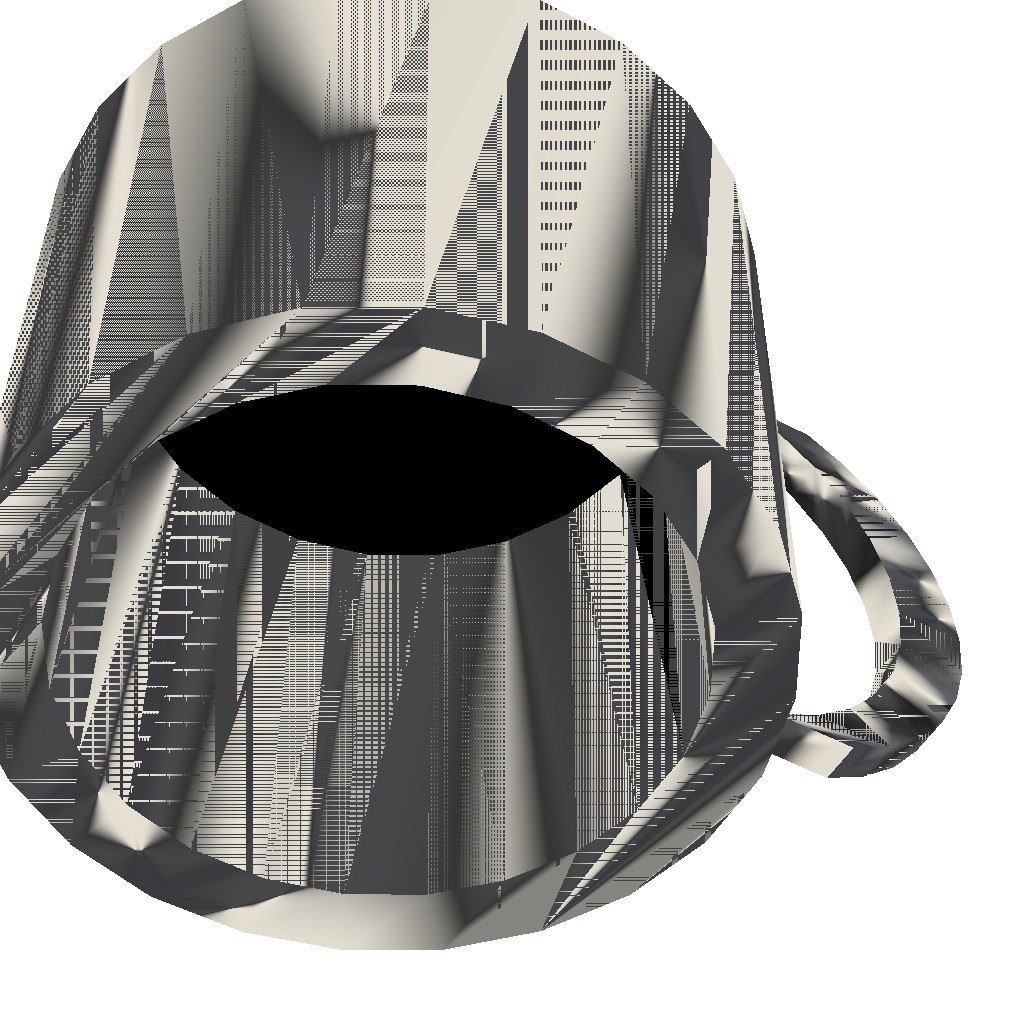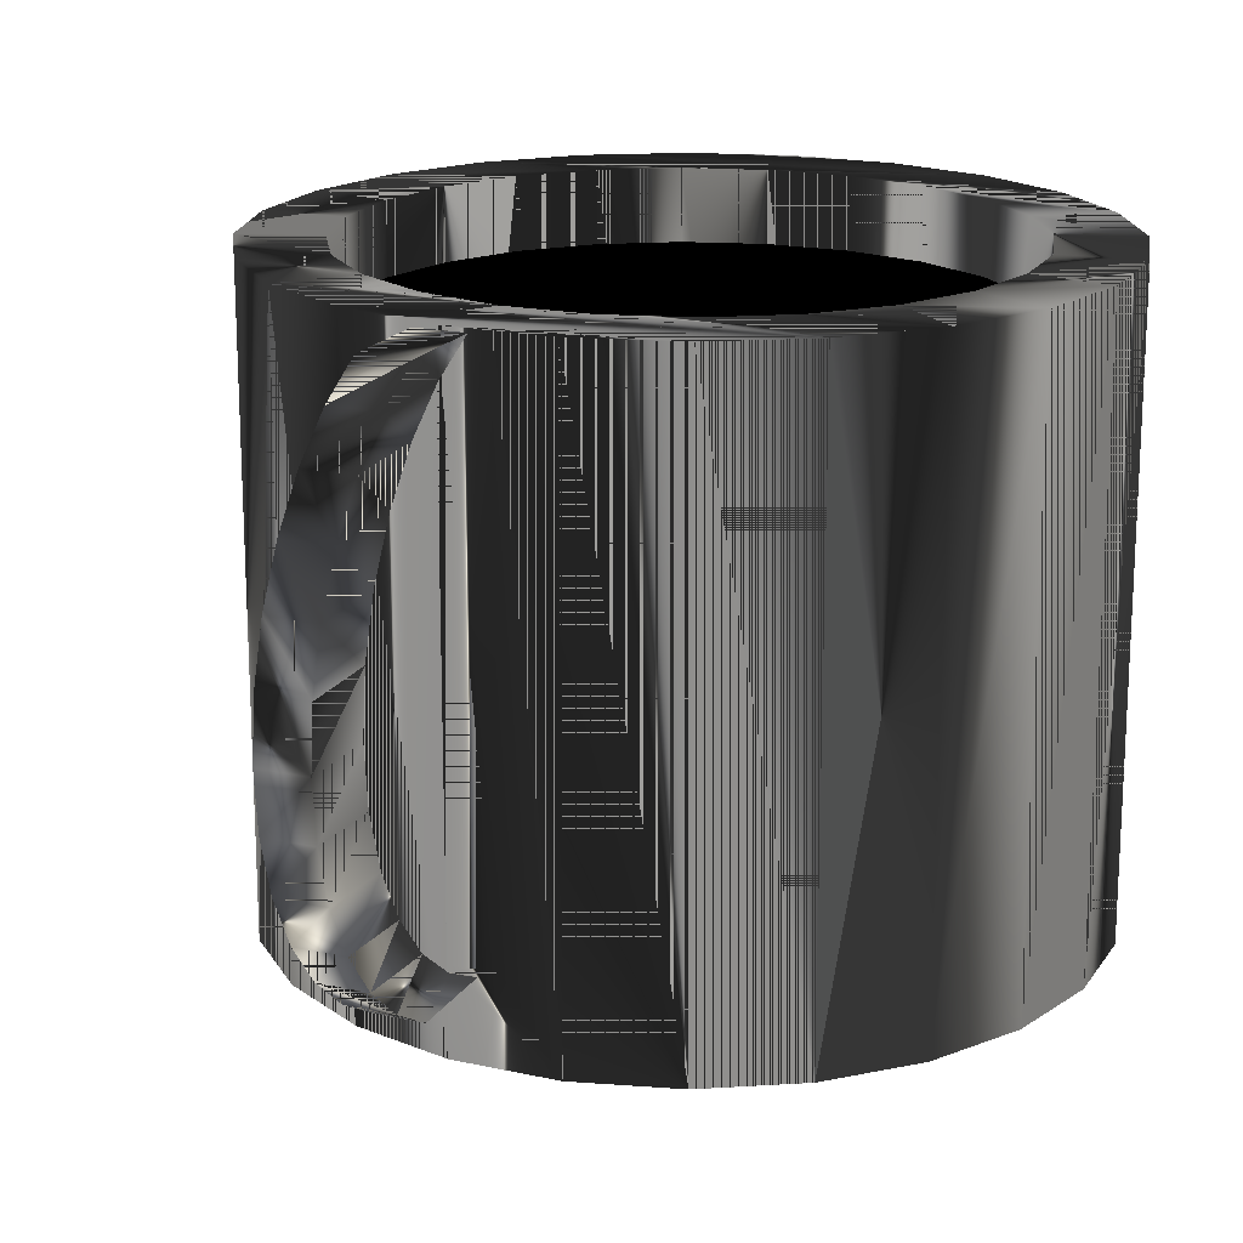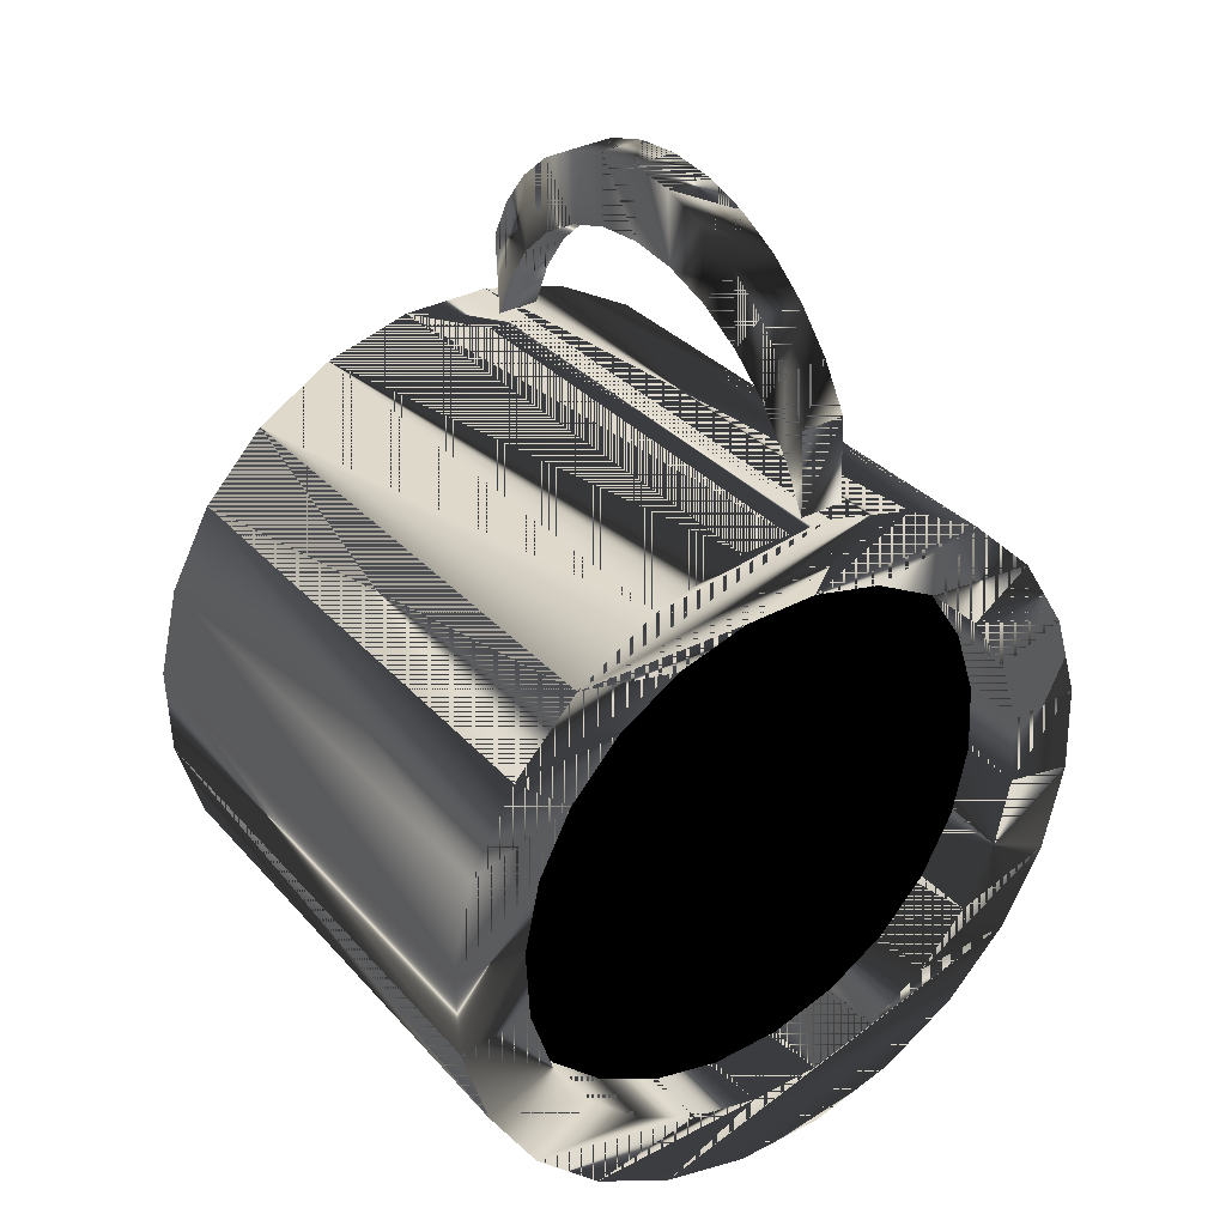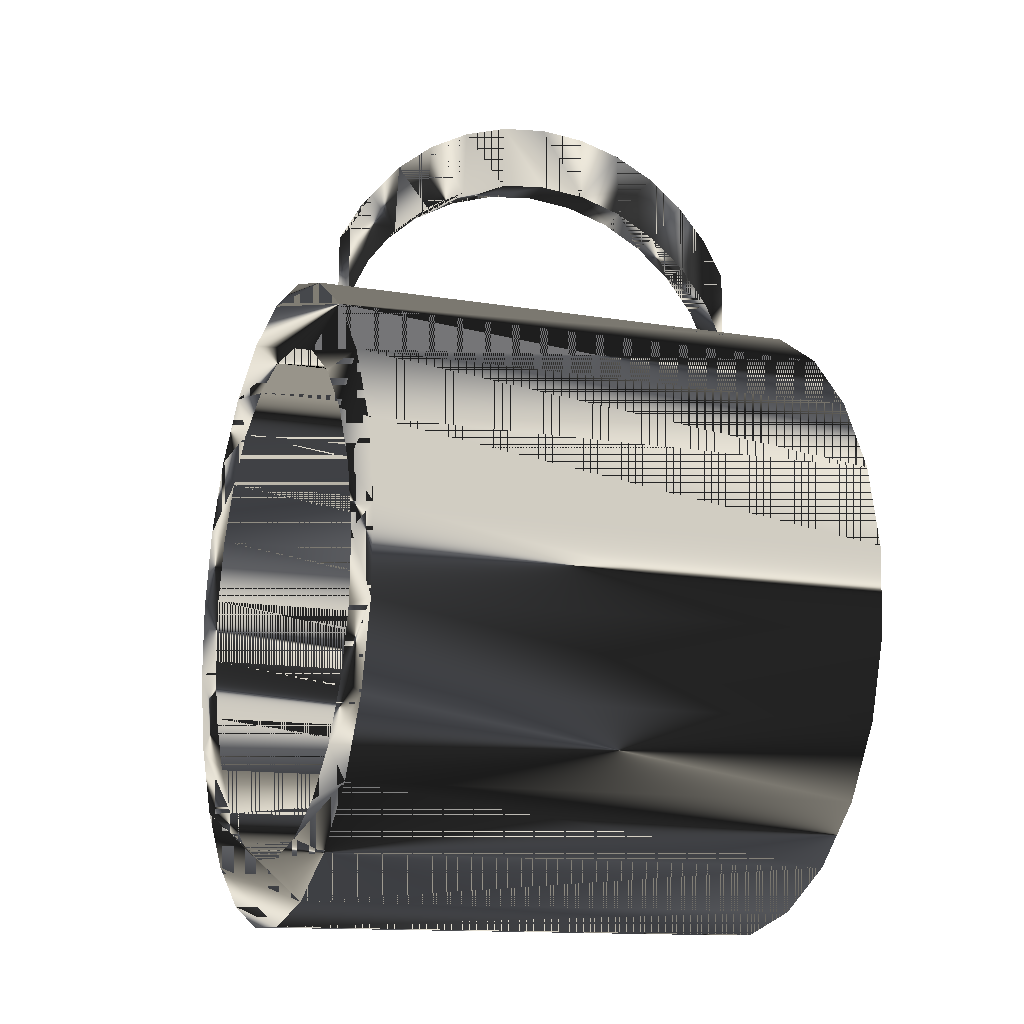
<metadata>
{"format":"obj","ext":"obj","renderer":"f3d","projection":"perspective","resolution":1024,"background":"white","views":[{"elev":-52.4,"azim":62.2,"up":"+Z"},{"elev":18.3,"azim":-154.9,"up":"+Z"},{"elev":32.3,"azim":-34.3,"up":"+Y"},{"elev":-13.3,"azim":-111.0,"up":"+Y"}]}
</metadata>
<code>
v -0.01512 -0.05539 -0.03363
v -0.002725 -0.04924 -0.03363
v 0.006177 -0.04878 -0.03363
v -0.025 -0.05011 -0.03363
v 0.006177 -0.04878 0.03363
v 0.006177 -0.04878 0.02587
v 0.0349 -0.04021 -0.03363
v -0.025 -0.05011 0.03363
v -0.01144 -0.04737 -0.03363
v -0.002725 -0.04924 0.03363
v 0.01466 -0.04604 0.03363
v -0.002725 -0.04924 0.02587
v 0.01466 -0.04604 0.02587
v 0.02724 -0.04839 -0.03363
v 0.01466 -0.04604 -0.03363
v -0.01512 -0.05539 0.03363
v -0.03319 -0.04245 -0.03363
v 0.0349 -0.04021 0.03363
v -0.004203 -0.05794 -0.03363
v 0.02724 -0.04839 0.03363
v 0.02214 -0.0412 -0.03363
v -0.03319 -0.04245 0.03363
v -0.01938 -0.04332 -0.03363
v -0.01144 -0.04737 0.03363
v -0.01144 -0.04737 0.02587
v 0.02214 -0.0412 0.03363
v 0.02214 -0.0412 0.02587
v 0.01773 -0.05431 -0.03363
v 0.01773 -0.05431 0.03363
v 0.04019 -0.03032 -0.03363
v -0.004203 -0.05794 0.03363
v -0.03911 -0.03293 -0.03363
v -0.02599 -0.03734 -0.03363
v 0.04019 -0.03032 0.03363
v 0.007 -0.05757 -0.03363
v 0.02811 -0.03458 0.03363
v 0.02811 -0.03458 0.02587
v 0.02811 -0.03458 -0.03363
v -0.01938 -0.04332 0.03363
v -0.03911 -0.03293 0.03363
v -0.02599 -0.03734 0.03363
v -0.02599 -0.03734 0.02587
v -0.01938 -0.04332 0.02587
v 0.007 -0.05757 0.03363
v 0.03217 -0.02664 -0.03363
v 0.04273 -0.01941 0.03363
v -0.04236 -0.0222 -0.03363
v -0.03084 -0.02986 -0.03363
v -0.03084 -0.02986 0.03363
v -0.03084 -0.02986 0.02587
v 0.03217 -0.02664 0.03363
v 0.04273 -0.01941 -0.03363
v -0.04236 -0.0222 0.03363
v 0.03217 -0.02664 0.02587
v 0.03403 -0.01793 0.02587
v 0.03403 -0.01793 -0.03363
v 0.04236 -0.008205 0.03363
v 0.03403 -0.01793 0.03363
v -0.04273 -0.011 -0.03363
v -0.03358 -0.02138 -0.03363
v -0.03358 -0.02138 0.03363
v -0.03358 -0.02138 0.02587
v 0.03358 -0.009029 0.02587
v 0.04236 -0.008205 -0.03363
v -0.04273 -0.011 0.03363
v -0.03403 -0.01248 -0.03363
v 0.03358 -0.009029 -0.03363
v 0.03911 0.002521 0.03363
v 0.03358 -0.009029 0.03363
v -0.03403 -0.01248 0.03363
v -0.04019 -8.7e-05 -0.03363
v -0.03217 -0.003765 -0.03363
v -0.03403 -0.01248 0.02587
v 0.03084 -0.000548 0.02587
v 0.03084 -0.000548 -0.03363
v 0.03911 0.002521 -0.03363
v -0.03217 -0.003765 0.03363
v -0.04019 -8.7e-05 0.03363
v -0.03217 -0.003765 0.02587
v 0.03319 0.01204 0.03363
v 0.03084 -0.000548 0.03363
v -0.0349 0.009799 -0.03363
v -0.02811 0.004171 -0.03363
v -0.02811 0.004171 0.03363
v -0.02811 0.004171 0.02587
v 0.02599 0.006934 0.02587
v 0.02599 0.006934 -0.03363
v 0.03319 0.01204 -0.03363
v 0.02599 0.006934 0.03363
v -0.0349 0.009799 0.03363
v 0.01938 0.01291 0.02587
v 0.025 0.0197 0.03363
v 0.01938 0.01291 0.03363
v -0.02724 0.01798 0.03363
v -0.02214 0.01079 -0.03363
v 0.01144 0.01696 0.02587
v 0.01938 0.01291 -0.03363
v 0.025 0.0197 -0.03363
v -0.02214 0.01079 0.03363
v -0.02724 0.01798 -0.03363
v -0.01466 0.01563 0.03363
v -0.01466 0.01563 -0.03363
v -0.02214 0.01079 0.02587
v 0.01512 0.02498 -0.03363
v 0.01144 0.01696 0.03363
v -0.01773 0.0239 0.03363
v -0.006177 0.01837 0.03363
v 0.002724 0.01883 0.02587
v 0.01144 0.01696 -0.03363
v 0.01512 0.02498 0.03363
v 0.002724 0.01883 -0.03363
v 0.002724 0.01883 0.03363
v -0.01773 0.0239 -0.03363
v 0.004203 0.02753 0.03363
v -0.006177 0.01837 -0.03363
v -0.01466 0.01563 0.02587
v 0.004203 0.02753 -0.03363
v -0.007 0.02716 0.03363
v -0.000969 0.02736 0.03363
v -0.006177 0.01837 0.02587
v -0.007 0.02716 -0.03363
v -0.000969 0.02736 -0.02431
v 0.004203 0.02753 -0.02431
v 0.005249 0.03926 0.03363
v 0.000413 0.02891 0.03363
v 0.005583 0.02908 0.03363
v 7.8e-05 0.03909 0.03363
v 0.005398 0.03469 0.03087
v 0.005076 0.04452 0.03061
v 0.000229 0.03452 0.03087
v -9.5e-05 0.04435 0.03061
v 0.005236 0.03964 0.02705
v 0.004925 0.04911 0.02665
v 6.5e-05 0.03947 0.02705
v -0.000245 0.04894 0.02665
v -6.7e-05 0.04354 0.02231
v 0.005103 0.04371 0.02231
v -0.000369 0.05269 0.02189
v 0.004801 0.05286 0.02189
v -0.000167 0.04657 0.01684
v 0.005002 0.04674 0.01684
v -0.00046 0.05548 0.01651
v 0.00471 0.05565 0.01651
v -0.00023 0.04844 0.01088
v 0.004941 0.04861 0.01088
v -0.000517 0.05719 0.01069
v 0.004653 0.05736 0.01069
v -0.00025 0.04908 0.004656
v 0.00492 0.04924 0.004656
v -0.000536 0.05776 0.004656
v 0.004634 0.05794 0.004656
v 0.004941 0.04861 -0.001564
v -0.000517 0.05719 -0.001379
v 0.004653 0.05736 -0.001379
v -0.00023 0.04844 -0.001564
v 0.005002 0.04674 -0.007529
v 0.00471 0.05565 -0.007195
v -0.00046 0.05548 -0.007195
v -0.000167 0.04657 -0.007529
v 0.005103 0.04371 -0.01299
v 0.004801 0.05286 -0.01258
v -0.000369 0.05269 -0.01258
v -6.7e-05 0.04354 -0.01299
v 0.005236 0.03964 -0.01774
v 0.004925 0.04911 -0.01734
v -0.000245 0.04894 -0.01734
v 6.5e-05 0.03947 -0.01774
v 0.000229 0.03452 -0.02156
v 0.005076 0.04452 -0.0213
v -9.5e-05 0.04435 -0.0213
v 0.005398 0.03469 -0.02156
v 0.000413 0.02891 -0.02431
v 7.8e-05 0.03909 -0.02431
v 0.005583 0.02908 -0.02431
v 0.005249 0.03926 -0.02431
f 1 2 3
f 2 1 4
f 3 2 1
f 4 1 2
f 3 5 2
f 2 6 3
f 3 6 2
f 7 1 3
f 3 1 7
f 4 8 1
f 2 4 9
f 9 4 2
f 10 2 5
f 5 3 11
f 6 2 12
f 12 2 6
f 13 3 6
f 6 3 13
f 14 1 7
f 7 1 14
f 7 3 15
f 15 3 7
f 16 1 8
f 4 17 8
f 9 4 17
f 17 4 9
f 2 10 9
f 9 12 2
f 2 12 9
f 5 16 10
f 15 11 3
f 11 18 5
f 12 13 6
f 3 13 15
f 15 13 3
f 14 19 1
f 1 19 14
f 14 20 7
f 7 15 21
f 21 15 7
f 1 16 19
f 8 10 16
f 22 8 17
f 9 17 23
f 23 17 9
f 24 9 10
f 12 9 25
f 25 9 12
f 5 18 16
f 11 15 26
f 26 18 11
f 13 12 27
f 27 15 13
f 13 15 27
f 28 19 14
f 14 19 28
f 18 7 20
f 20 14 29
f 21 26 15
f 15 27 21
f 21 27 15
f 7 21 30
f 30 21 7
f 31 19 16
f 24 10 8
f 22 24 8
f 17 32 22
f 23 17 33
f 33 17 23
f 9 24 23
f 23 25 9
f 9 25 23
f 27 12 25
f 18 20 16
f 34 18 26
f 19 28 35
f 35 28 19
f 28 29 14
f 18 34 7
f 20 29 31
f 26 21 36
f 37 21 27
f 27 21 37
f 30 21 38
f 38 21 30
f 30 7 34
f 19 31 35
f 16 20 31
f 39 24 22
f 40 22 32
f 33 17 32
f 32 17 33
f 33 23 41
f 42 23 33
f 33 23 42
f 39 23 24
f 25 23 43
f 43 23 25
f 27 25 37
f 36 34 26
f 35 44 28
f 29 28 44
f 44 31 29
f 38 36 21
f 21 37 38
f 38 37 21
f 30 38 45
f 45 38 30
f 34 46 30
f 44 35 31
f 41 39 22
f 40 41 22
f 32 47 40
f 33 32 48
f 48 32 33
f 39 41 23
f 41 49 33
f 23 42 43
f 43 42 23
f 33 50 42
f 42 50 33
f 37 25 43
f 51 34 36
f 38 45 36
f 37 45 38
f 38 45 37
f 30 45 52
f 52 45 30
f 52 30 46
f 46 34 51
f 49 41 40
f 53 40 47
f 48 32 47
f 47 32 48
f 48 33 49
f 50 33 48
f 48 33 50
f 54 43 42
f 55 42 50
f 37 43 54
f 51 36 45
f 45 37 54
f 54 37 45
f 52 45 56
f 56 45 52
f 46 57 52
f 58 46 51
f 53 49 40
f 47 59 53
f 48 47 60
f 60 47 48
f 49 61 48
f 48 62 50
f 50 62 48
f 54 42 55
f 55 50 63
f 45 56 51
f 54 56 45
f 45 56 54
f 52 56 64
f 64 56 52
f 64 52 57
f 57 46 58
f 58 51 56
f 61 49 53
f 65 53 59
f 66 47 59
f 59 47 66
f 60 47 66
f 66 47 60
f 60 48 61
f 62 48 60
f 60 48 62
f 63 50 62
f 56 54 55
f 55 54 56
f 67 55 63
f 63 55 67
f 64 56 67
f 67 56 64
f 57 68 64
f 69 57 58
f 56 67 58
f 70 61 53
f 65 70 53
f 59 71 65
f 66 59 72
f 72 59 66
f 66 60 70
f 73 60 66
f 66 60 73
f 61 70 60
f 60 73 62
f 62 73 60
f 63 62 74
f 55 67 56
f 56 67 55
f 63 75 67
f 67 75 63
f 64 67 76
f 76 67 64
f 76 64 68
f 68 57 69
f 69 58 67
f 77 70 65
f 78 65 71
f 72 59 71
f 71 59 72
f 72 66 77
f 79 66 72
f 72 66 79
f 70 77 66
f 66 79 73
f 73 79 66
f 74 62 73
f 75 63 74
f 74 63 75
f 76 67 75
f 75 67 76
f 67 75 69
f 68 80 76
f 81 68 69
f 78 77 65
f 71 82 78
f 72 71 83
f 83 71 72
f 77 84 72
f 72 85 79
f 79 85 72
f 86 73 79
f 74 73 86
f 74 87 75
f 75 87 74
f 76 75 87
f 87 75 76
f 81 69 75
f 88 76 80
f 80 68 89
f 89 68 81
f 84 77 78
f 90 78 82
f 83 71 82
f 82 71 83
f 83 72 84
f 85 72 83
f 83 72 85
f 91 79 85
f 86 79 91
f 87 74 86
f 86 74 87
f 75 87 81
f 76 87 88
f 88 87 76
f 80 92 88
f 93 80 89
f 89 81 87
f 90 84 78
f 90 82 94
f 83 82 95
f 95 82 83
f 83 84 95
f 95 85 83
f 83 85 95
f 91 85 96
f 97 86 91
f 91 86 97
f 86 97 87
f 87 97 86
f 88 87 97
f 97 87 88
f 98 88 92
f 92 80 93
f 93 89 97
f 87 97 89
f 99 84 90
f 100 94 82
f 94 101 90
f 95 82 102
f 102 82 95
f 99 95 84
f 85 95 103
f 103 95 85
f 96 85 103
f 96 97 91
f 91 97 96
f 88 97 98
f 98 97 88
f 98 92 104
f 105 92 93
f 93 97 105
f 101 99 90
f 94 100 106
f 102 82 100
f 100 82 102
f 107 101 94
f 95 99 102
f 102 103 95
f 95 103 102
f 96 103 108
f 97 96 109
f 109 96 97
f 98 97 109
f 109 97 98
f 110 104 92
f 98 111 104
f 104 111 98
f 112 92 105
f 109 105 97
f 101 102 99
f 113 106 100
f 106 114 94
f 102 100 115
f 115 100 102
f 107 115 101
f 110 107 94
f 103 102 116
f 116 102 103
f 108 103 116
f 108 109 96
f 96 109 108
f 98 109 111
f 111 109 98
f 104 110 117
f 110 92 112
f 104 111 115
f 115 111 104
f 105 109 112
f 102 101 115
f 106 113 118
f 117 100 113
f 113 100 117
f 114 110 94
f 119 114 106
f 115 100 104
f 104 100 115
f 115 116 102
f 102 116 115
f 115 107 111
f 107 110 112
f 108 116 120
f 109 108 111
f 111 108 109
f 111 112 109
f 114 117 110
f 104 100 117
f 117 100 104
f 111 120 115
f 115 120 111
f 121 118 113
f 118 119 106
f 117 113 121
f 121 113 117
f 119 122 114
f 116 115 120
f 120 115 116
f 112 111 107
f 120 111 108
f 108 111 120
f 123 117 114
f 118 121 119
f 117 123 121
f 123 114 122
f 119 121 122
f 122 121 123
f 2 5 3
f 1 8 4
f 5 2 10
f 11 3 5
f 8 1 16
f 8 17 4
f 9 10 2
f 10 16 5
f 3 11 15
f 5 18 11
f 7 20 14
f 19 16 1
f 16 10 8
f 17 8 22
f 10 9 24
f 16 18 5
f 26 15 11
f 11 18 26
f 20 7 18
f 29 14 20
f 15 26 21
f 16 19 31
f 8 10 24
f 8 24 22
f 22 32 17
f 23 24 9
f 16 20 18
f 26 18 34
f 14 29 28
f 7 34 18
f 31 29 20
f 36 21 26
f 34 7 30
f 35 31 19
f 31 20 16
f 22 24 39
f 32 22 40
f 41 23 33
f 24 23 39
f 26 34 36
f 28 44 35
f 44 28 29
f 29 31 44
f 21 36 38
f 30 46 34
f 31 35 44
f 22 39 41
f 22 41 40
f 40 47 32
f 23 41 39
f 33 49 41
f 36 34 51
f 36 45 38
f 46 30 52
f 51 34 46
f 40 41 49
f 47 40 53
f 49 33 48
f 45 36 51
f 52 57 46
f 51 46 58
f 40 49 53
f 53 59 47
f 48 61 49
f 51 56 45
f 57 52 64
f 58 46 57
f 56 51 58
f 53 49 61
f 59 53 65
f 61 48 60
f 64 68 57
f 58 57 69
f 58 67 56
f 53 61 70
f 53 70 65
f 65 71 59
f 70 60 66
f 60 70 61
f 68 64 76
f 69 57 68
f 67 58 69
f 65 70 77
f 71 65 78
f 77 66 72
f 66 77 70
f 69 75 67
f 76 80 68
f 69 68 81
f 65 77 78
f 78 82 71
f 72 84 77
f 75 69 81
f 80 76 88
f 89 68 80
f 81 68 89
f 78 77 84
f 82 78 90
f 84 72 83
f 81 87 75
f 88 92 80
f 89 80 93
f 87 81 89
f 78 84 90
f 94 82 90
f 95 84 83
f 92 88 98
f 93 80 92
f 97 89 93
f 89 97 87
f 90 84 99
f 82 94 100
f 90 101 94
f 84 95 99
f 104 92 98
f 93 92 105
f 105 97 93
f 90 99 101
f 106 100 94
f 94 101 107
f 102 99 95
f 92 104 110
f 105 92 112
f 97 105 109
f 99 102 101
f 100 106 113
f 94 114 106
f 101 115 107
f 94 107 110
f 117 110 104
f 112 92 110
f 112 109 105
f 115 101 102
f 118 113 106
f 94 110 114
f 106 114 119
f 111 107 115
f 112 110 107
f 109 112 111
f 110 117 114
f 113 118 121
f 106 119 118
f 114 122 119
f 107 111 112
f 114 117 123
f 119 121 118
f 121 123 117
f 122 114 123
f 122 121 119
f 123 121 122
f 6 13 12
f 27 12 13
f 25 12 27
f 37 25 27
f 43 25 37
f 42 43 54
f 50 42 55
f 54 43 37
f 55 42 54
f 63 50 55
f 62 50 63
f 74 62 63
f 73 62 74
f 79 73 86
f 86 73 74
f 85 79 91
f 91 79 86
f 96 85 91
f 103 85 96
f 108 103 96
f 116 103 108
f 120 116 108
f 124 125 126
f 125 124 127
f 126 125 124
f 127 124 125
f 125 128 126
f 126 128 125
f 126 124 128
f 124 127 129
f 125 130 127
f 128 125 130
f 130 125 128
f 124 129 128
f 131 129 127
f 127 130 131
f 130 132 128
f 128 132 130
f 128 129 132
f 129 131 133
f 130 134 131
f 132 130 134
f 134 130 132
f 129 133 132
f 135 133 131
f 131 134 135
f 136 132 134
f 134 132 136
f 132 133 137
f 135 138 133
f 134 136 135
f 132 136 137
f 137 136 132
f 133 139 137
f 139 133 138
f 135 136 138
f 140 137 136
f 136 137 140
f 137 139 141
f 138 142 139
f 136 140 138
f 137 140 141
f 141 140 137
f 139 143 141
f 143 139 142
f 138 140 142
f 144 141 140
f 140 141 144
f 141 143 145
f 142 146 143
f 140 144 142
f 141 144 145
f 145 144 141
f 143 147 145
f 147 143 146
f 142 144 146
f 148 145 144
f 144 145 148
f 145 147 149
f 146 150 147
f 146 144 150
f 145 148 149
f 149 148 145
f 144 148 150
f 147 151 149
f 151 147 150
f 148 152 149
f 149 152 148
f 150 148 153
f 151 154 149
f 151 150 154
f 152 148 155
f 155 148 152
f 149 154 152
f 148 155 153
f 153 154 150
f 155 156 152
f 152 156 155
f 154 157 152
f 153 155 158
f 154 153 157
f 156 155 159
f 159 155 156
f 152 157 156
f 155 159 158
f 158 157 153
f 159 160 156
f 156 160 159
f 157 161 156
f 158 159 162
f 157 158 161
f 160 159 163
f 163 159 160
f 156 161 160
f 159 163 162
f 162 161 158
f 163 164 160
f 160 164 163
f 161 165 160
f 162 163 166
f 161 162 165
f 164 163 167
f 167 163 164
f 160 165 164
f 163 167 166
f 166 165 162
f 168 164 167
f 167 164 168
f 165 169 164
f 166 167 170
f 166 170 165
f 164 168 171
f 171 168 164
f 167 168 170
f 164 169 171
f 169 165 170
f 172 171 168
f 168 171 172
f 170 168 173
f 171 169 174
f 170 173 169
f 171 172 174
f 174 172 171
f 172 173 168
f 175 174 169
f 175 169 173
f 172 175 174
f 174 175 172
f 175 172 173
f 173 172 175
f 128 124 126
f 129 127 124
f 127 130 125
f 128 129 124
f 127 129 131
f 131 130 127
f 132 129 128
f 133 131 129
f 131 134 130
f 132 133 129
f 131 133 135
f 135 134 131
f 137 133 132
f 133 138 135
f 135 136 134
f 137 139 133
f 138 133 139
f 138 136 135
f 141 139 137
f 139 142 138
f 138 140 136
f 141 143 139
f 142 139 143
f 142 140 138
f 145 143 141
f 143 146 142
f 142 144 140
f 145 147 143
f 146 143 147
f 146 144 142
f 149 147 145
f 147 150 146
f 150 144 146
f 150 148 144
f 149 151 147
f 150 147 151
f 153 148 150
f 149 154 151
f 154 150 151
f 152 154 149
f 153 155 148
f 150 154 153
f 152 157 154
f 158 155 153
f 157 153 154
f 156 157 152
f 158 159 155
f 153 157 158
f 156 161 157
f 162 159 158
f 161 158 157
f 160 161 156
f 162 163 159
f 158 161 162
f 160 165 161
f 166 163 162
f 165 162 161
f 164 165 160
f 166 167 163
f 162 165 166
f 164 169 165
f 170 167 166
f 165 170 166
f 170 168 167
f 171 169 164
f 170 165 169
f 173 168 170
f 174 169 171
f 169 173 170
f 168 173 172
f 169 174 175
f 173 169 175
l 82 71
l 100 82
l 71 59
l 113 100
l 59 47
l 121 113
l 47 32
l 117 121
l 32 17
l 104 117
l 17 4
l 98 104
l 4 1
l 88 98
l 1 19
l 76 88
l 19 35
l 64 76
l 35 28
l 52 64
l 28 14
l 30 52
l 14 7
l 7 30
l 174 175
l 174 172
l 175 173
l 172 173
l 126 124
l 126 125
l 124 127
l 125 127

</code>
